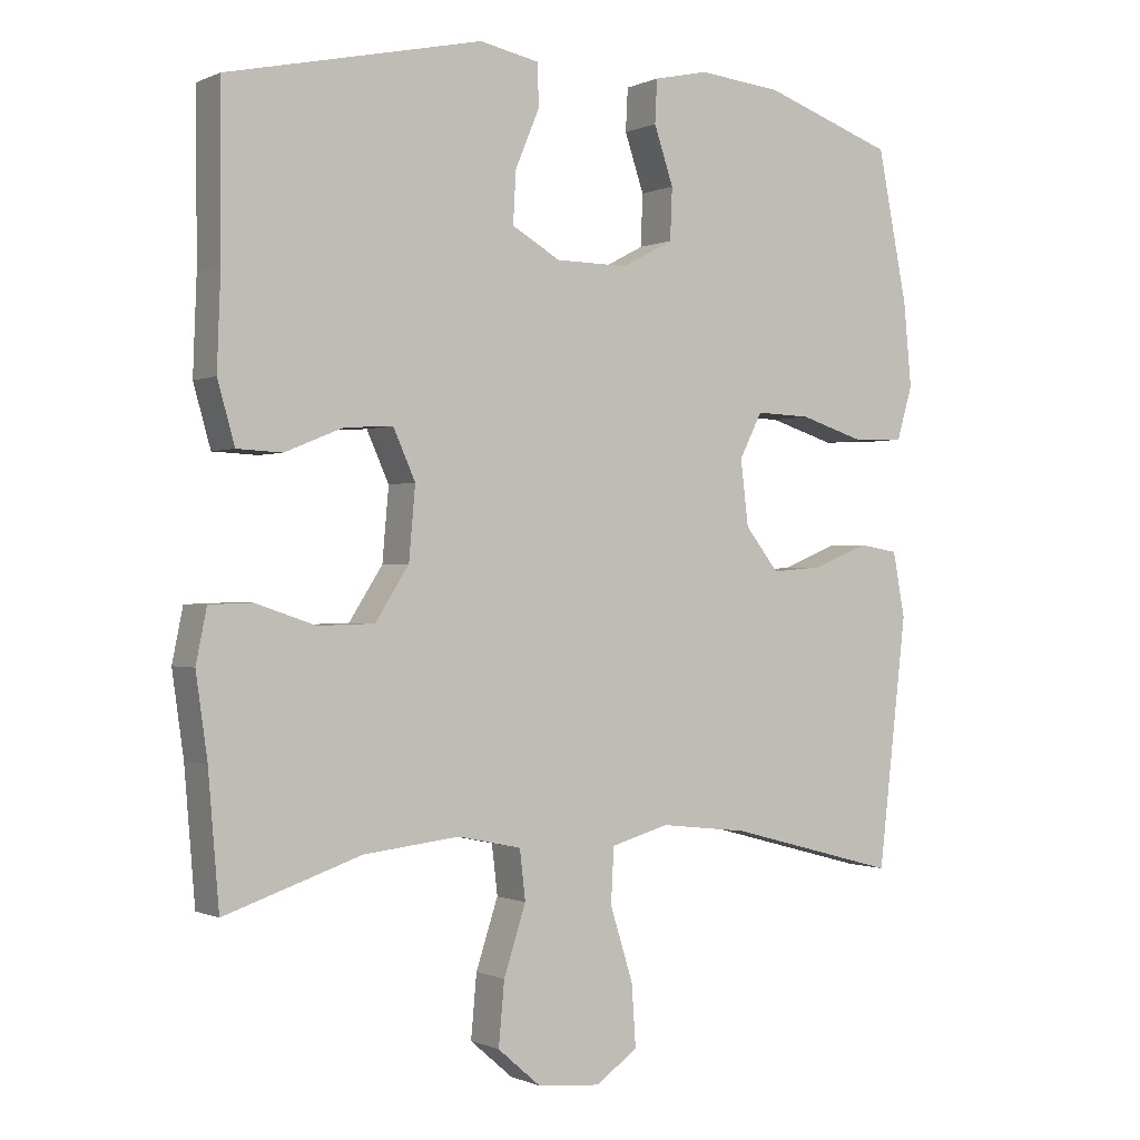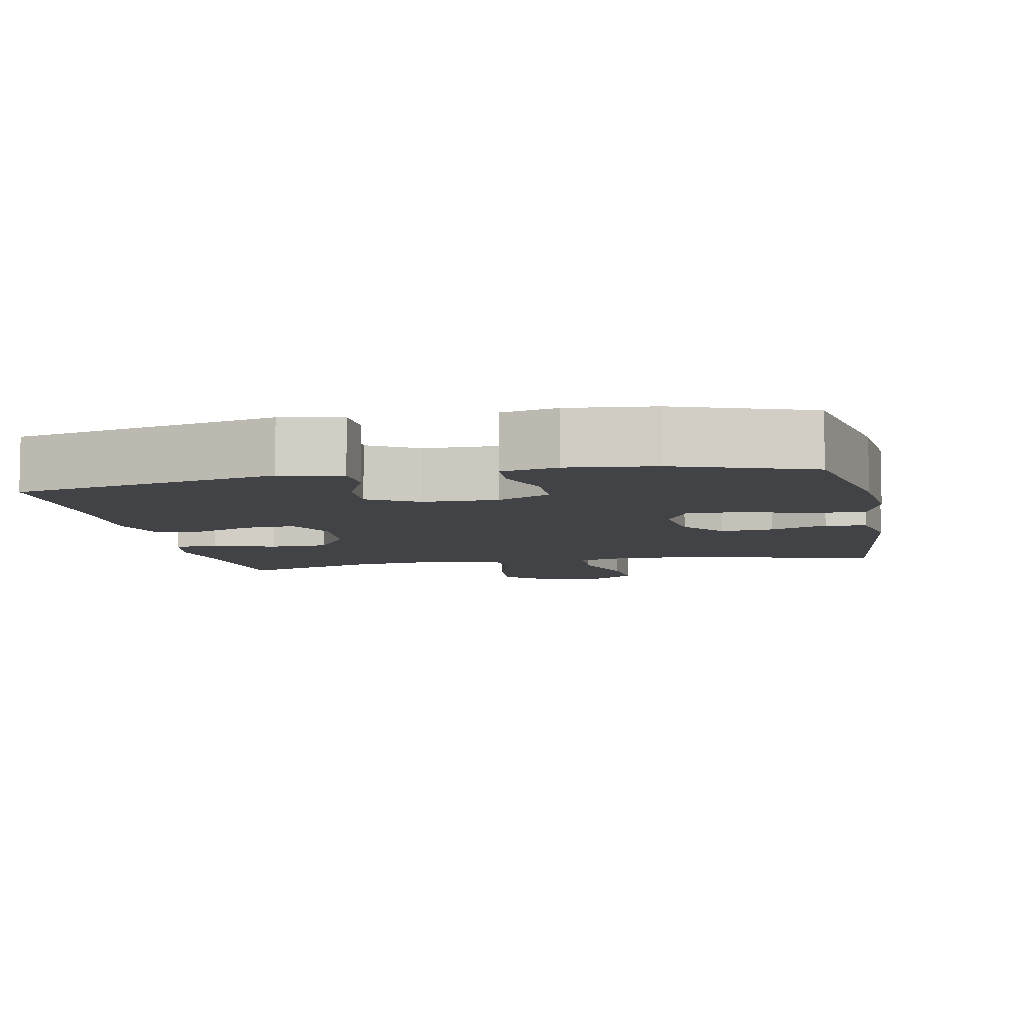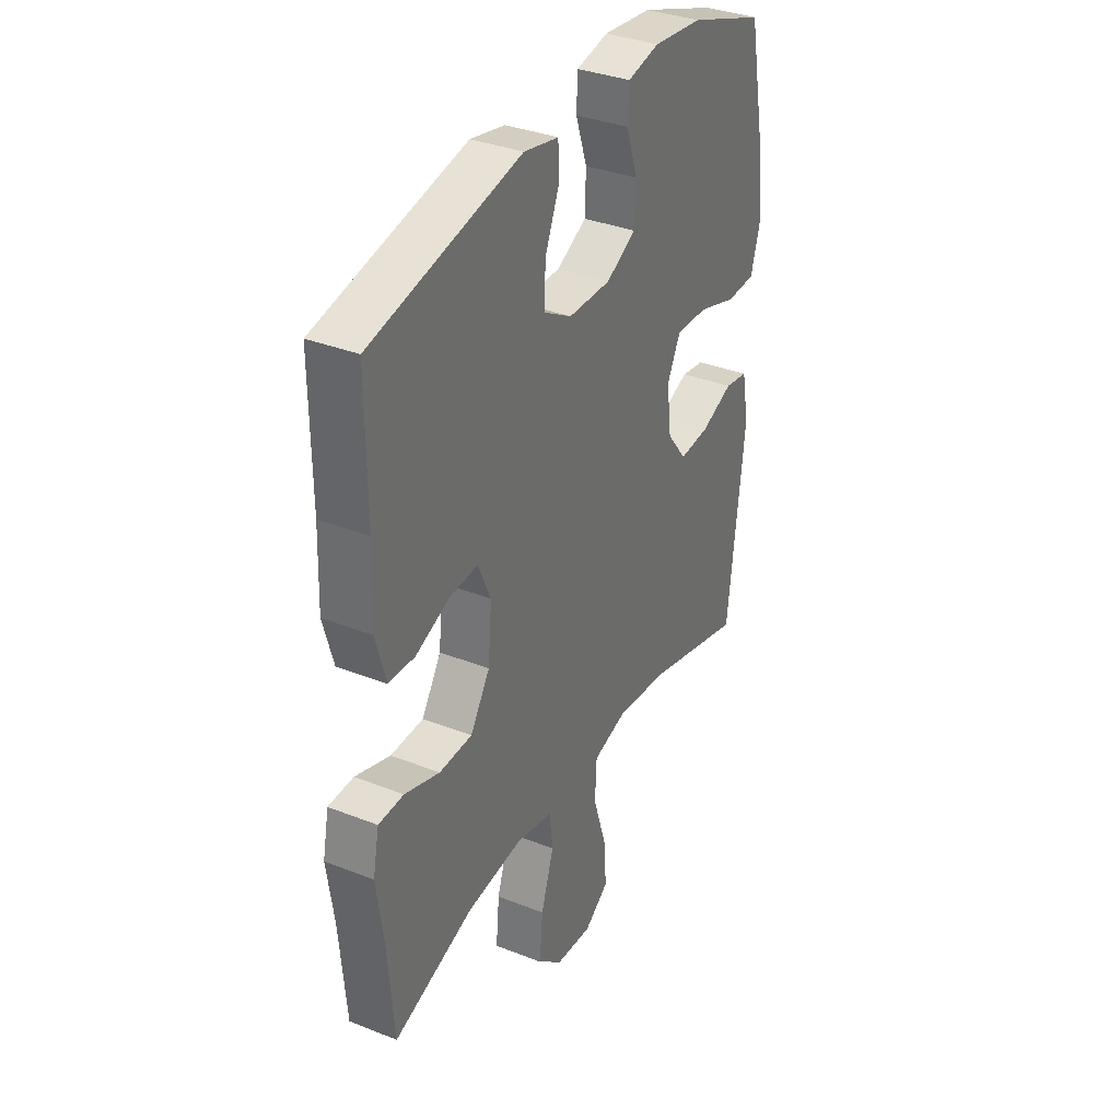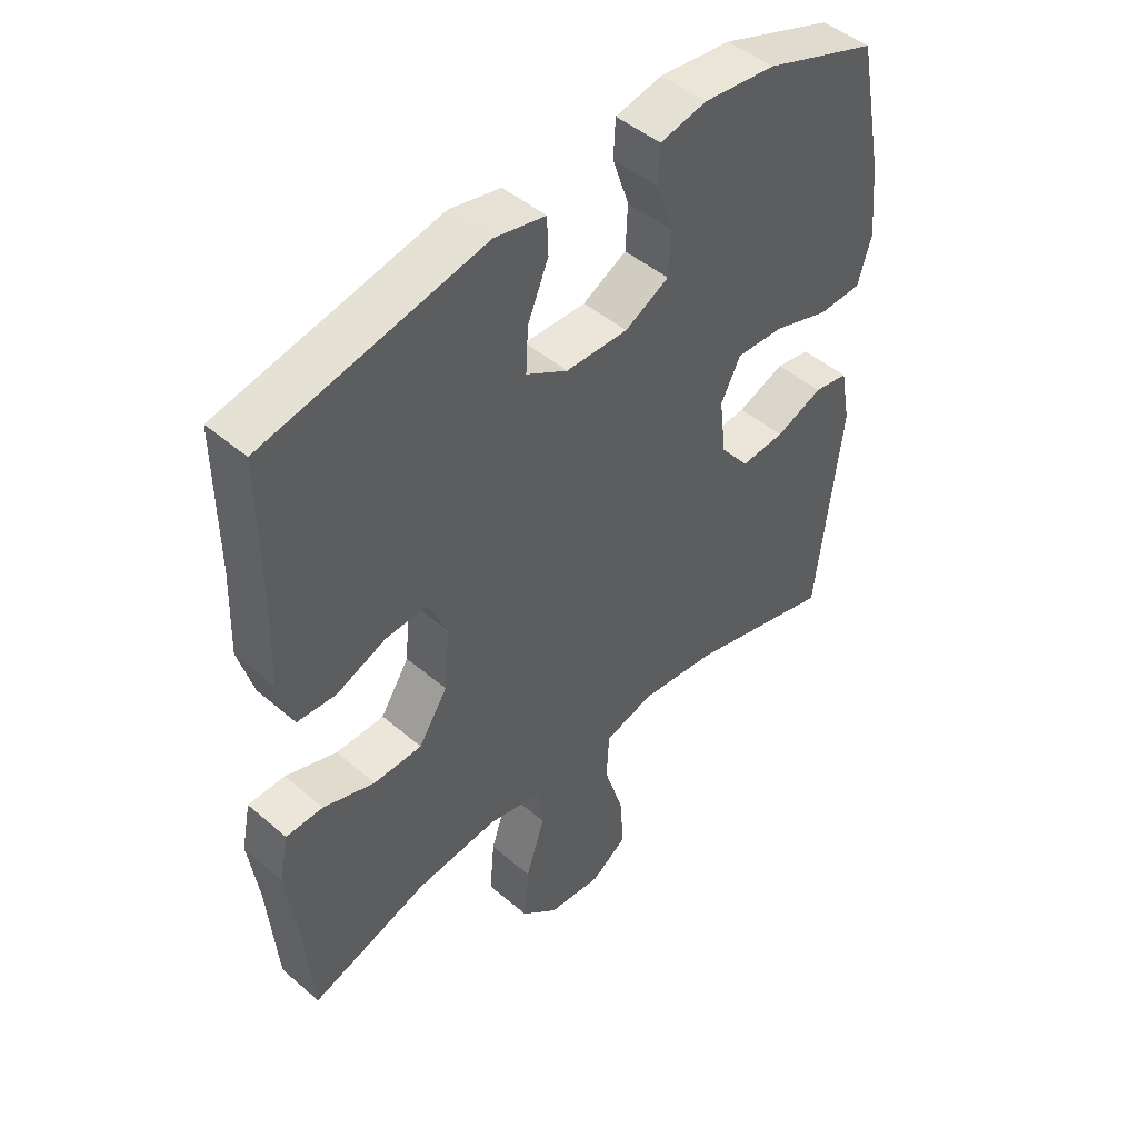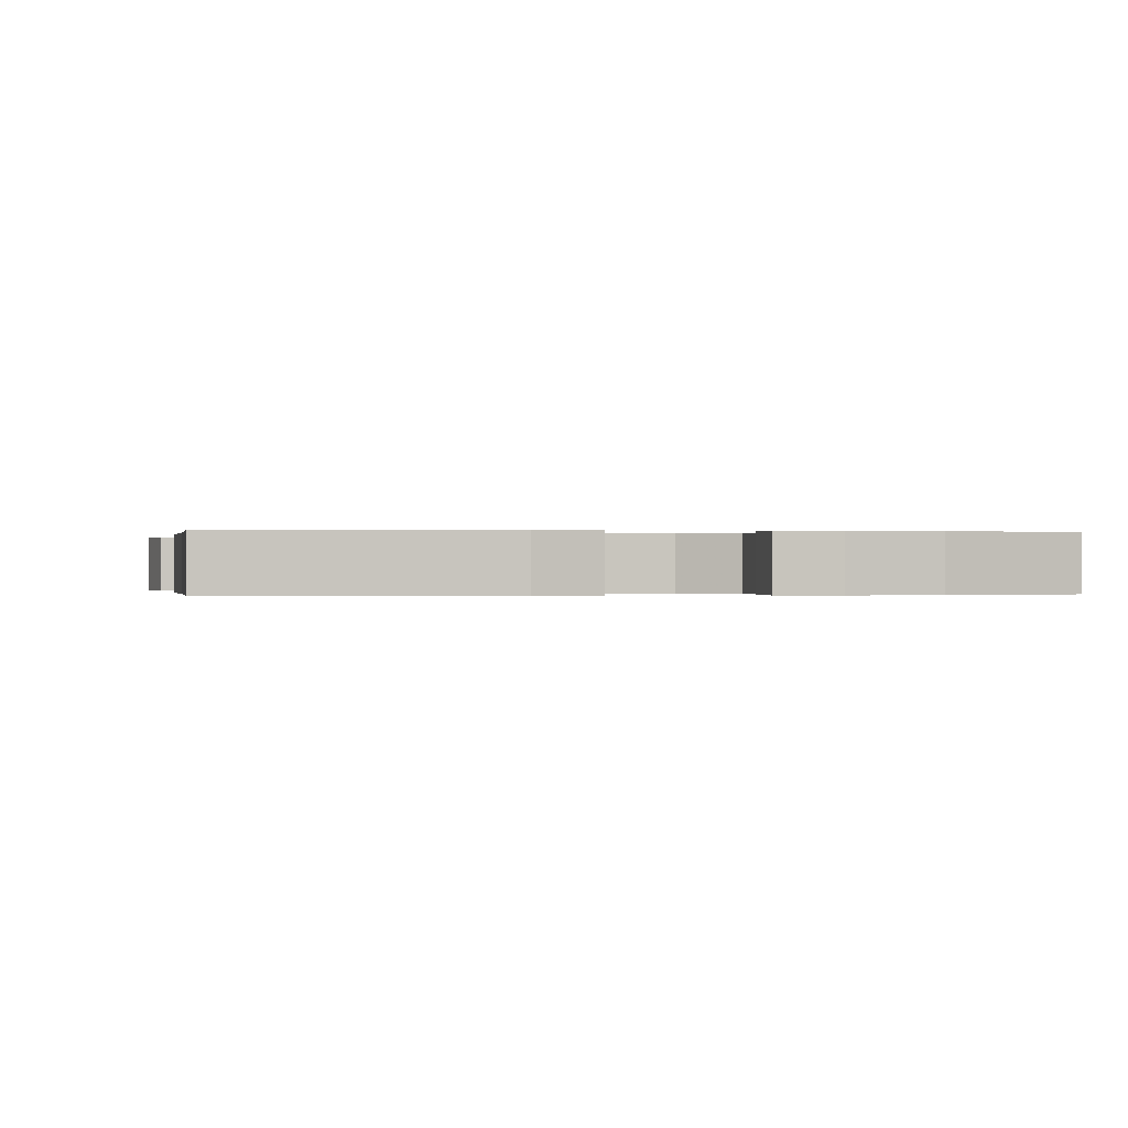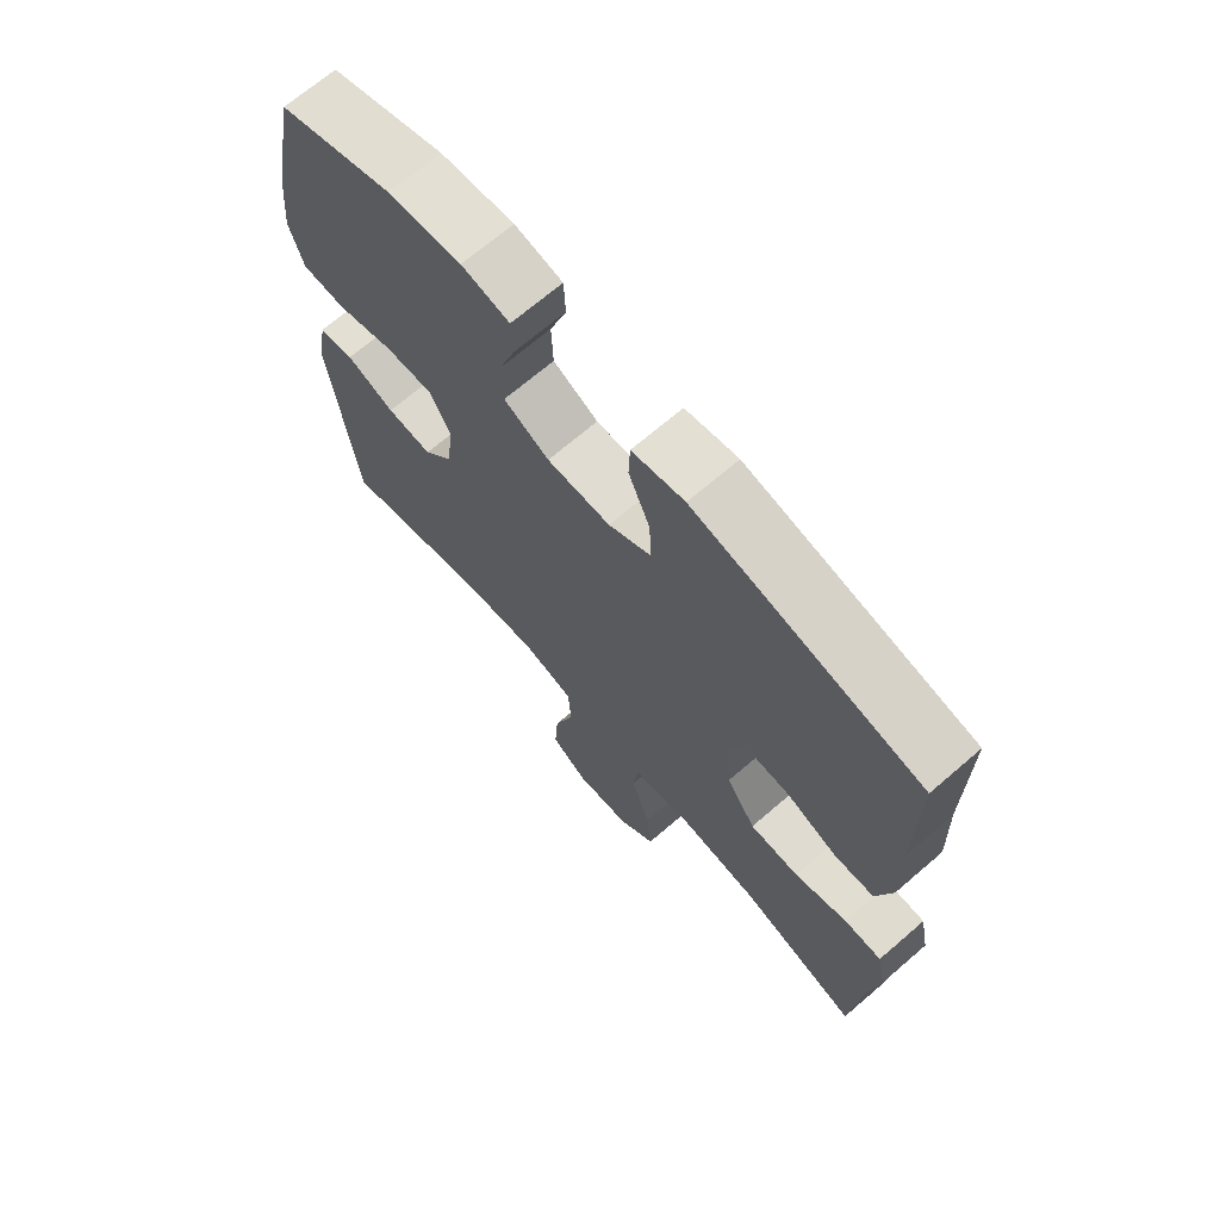
<metadata>
{"format":"obj","ext":"obj","renderer":"f3d","projection":"perspective","resolution":1024,"background":"white","views":[{"elev":-0.4,"azim":-32.1,"up":"+Z"},{"elev":-7.2,"azim":11.3,"up":"+Y"},{"elev":34.9,"azim":-62.3,"up":"+Z"},{"elev":46.9,"azim":-45.9,"up":"+Z"},{"elev":-0.1,"azim":-10.1,"up":"+Y"},{"elev":69.3,"azim":-130.7,"up":"+Z"}]}
</metadata>
<code>
v -0.5 0.07 0.5
v -0.143 0.07 0.578
v -0.06 0.07 0.561
v -0.058 0.07 0.502
v -0.092 0.07 0.421
v -0.096 0.07 0.349
v -0.028 0.07 0.31
v 0.073 0.07 0.309
v 0.145 0.07 0.347
v 0.148 0.07 0.419
v 0.121 0.07 0.499
v 0.124 0.07 0.559
v 0.2 0.07 0.576
v 0.317 0.07 0.564
v 0.5 0.07 0.5
v 0.542 0.07 0.289
v 0.553 0.07 0.172
v 0.531 0.07 0.097
v 0.461 0.07 0.094
v 0.369 0.07 0.123
v 0.292 0.07 0.126
v 0.26 0.07 0.063
v 0.271 0.07 -0.028
v 0.318 0.07 -0.088
v 0.39 0.07 -0.082
v 0.467 0.07 -0.051
v 0.523 0.07 -0.06
v 0.54 0.07 -0.151
v 0.5 0.07 -0.5
v 0.261 0.07 -0.436
v 0.137 0.07 -0.422
v 0.056 0.07 -0.445
v 0.052 0.07 -0.522
v 0.084 0.07 -0.624
v 0.09 0.07 -0.711
v 0.031 0.07 -0.752
v -0.057 0.07 -0.744
v -0.117 0.07 -0.692
v -0.109 0.07 -0.604
v -0.078 0.07 -0.509
v -0.086 0.07 -0.44
v -0.175 0.07 -0.421
v -0.309 0.07 -0.436
v -0.5 0.07 -0.5
v -0.515 0.07 -0.318
v -0.531 0.07 -0.204
v -0.516 0.07 -0.13
v -0.456 0.07 -0.128
v -0.372 0.07 -0.156
v -0.293 0.07 -0.154
v -0.246 0.07 -0.081
v -0.237 0.07 0.02
v -0.268 0.07 0.089
v -0.336 0.07 0.085
v -0.417 0.07 0.052
v -0.48 0.07 0.055
v -0.504 0.07 0.14
v -0.499 0.07 0.271
v -0.5 0 0.5
v -0.143 0 0.578
v -0.06 0 0.561
v -0.058 0 0.502
v -0.092 0 0.421
v -0.096 0 0.349
v -0.028 0 0.31
v 0.073 0 0.309
v 0.145 0 0.347
v 0.148 0 0.419
v 0.121 0 0.499
v 0.124 0 0.559
v 0.2 0 0.576
v 0.317 0 0.564
v 0.5 0 0.5
v 0.542 0 0.289
v 0.553 0 0.172
v 0.531 0 0.097
v 0.461 0 0.094
v 0.369 0 0.123
v 0.292 0 0.126
v 0.26 0 0.063
v 0.271 0 -0.028
v 0.318 0 -0.088
v 0.39 0 -0.082
v 0.467 0 -0.051
v 0.523 0 -0.06
v 0.54 0 -0.151
v 0.5 0 -0.5
v 0.261 0 -0.436
v 0.137 0 -0.422
v 0.056 0 -0.445
v 0.052 0 -0.522
v 0.084 0 -0.624
v 0.09 0 -0.711
v 0.031 0 -0.752
v -0.057 0 -0.744
v -0.117 0 -0.692
v -0.109 0 -0.604
v -0.078 0 -0.509
v -0.086 0 -0.44
v -0.175 0 -0.421
v -0.309 0 -0.436
v -0.5 0 -0.5
v -0.515 0 -0.318
v -0.531 0 -0.204
v -0.516 0 -0.13
v -0.456 0 -0.128
v -0.372 0 -0.156
v -0.293 0 -0.154
v -0.246 0 -0.081
v -0.237 0 0.02
v -0.268 0 0.089
v -0.336 0 0.085
v -0.417 0 0.052
v -0.48 0 0.055
v -0.504 0 0.14
v -0.499 0 0.271
f 55 56 57 58
f 54 55 58 1
f 53 54 1 2
f 52 53 2 3
f 51 52 3
f 46 47 48 49
f 45 46 49 50
f 43 44 45 50
f 42 43 50 51
f 37 38 39 40
f 35 36 37 40
f 33 34 35 40
f 32 33 40 41
f 31 32 41 42
f 27 28 29 30
f 25 26 27 30
f 24 25 30 31
f 23 24 31 42
f 17 18 19 20
f 17 20 21
f 16 17 21
f 15 16 21
f 14 15 21
f 13 14 21 22
f 10 11 12 13
f 9 10 13 22
f 3 4 5
f 51 3 5
f 51 5 6
f 42 51 6 7
f 23 42 7 8
f 8 9 22 23
f 116 115 114 113
f 59 116 113 112
f 60 59 112 111
f 61 60 111 110
f 61 110 109
f 107 106 105 104
f 108 107 104 103
f 108 103 102 101
f 109 108 101 100
f 98 97 96 95
f 98 95 94 93
f 98 93 92 91
f 99 98 91 90
f 100 99 90 89
f 88 87 86 85
f 88 85 84 83
f 89 88 83 82
f 100 89 82 81
f 78 77 76 75
f 79 78 75
f 79 75 74
f 79 74 73
f 79 73 72
f 80 79 72 71
f 71 70 69 68
f 80 71 68 67
f 63 62 61
f 63 61 109
f 64 63 109
f 65 64 109 100
f 66 65 100 81
f 81 80 67 66
f 1 59 60 2
f 2 60 61 3
f 3 61 62 4
f 4 62 63 5
f 5 63 64 6
f 6 64 65 7
f 7 65 66 8
f 8 66 67 9
f 9 67 68 10
f 10 68 69 11
f 11 69 70 12
f 12 70 71 13
f 13 71 72 14
f 14 72 73 15
f 15 73 74 16
f 16 74 75 17
f 17 75 76 18
f 18 76 77 19
f 19 77 78 20
f 20 78 79 21
f 21 79 80 22
f 22 80 81 23
f 23 81 82 24
f 24 82 83 25
f 25 83 84 26
f 26 84 85 27
f 27 85 86 28
f 28 86 87 29
f 29 87 88 30
f 30 88 89 31
f 31 89 90 32
f 32 90 91 33
f 33 91 92 34
f 34 92 93 35
f 35 93 94 36
f 36 94 95 37
f 37 95 96 38
f 38 96 97 39
f 39 97 98 40
f 40 98 99 41
f 41 99 100 42
f 42 100 101 43
f 43 101 102 44
f 44 102 103 45
f 45 103 104 46
f 46 104 105 47
f 47 105 106 48
f 48 106 107 49
f 49 107 108 50
f 50 108 109 51
f 51 109 110 52
f 52 110 111 53
f 53 111 112 54
f 54 112 113 55
f 55 113 114 56
f 56 114 115 57
f 57 115 116 58
f 58 116 59 1

</code>
